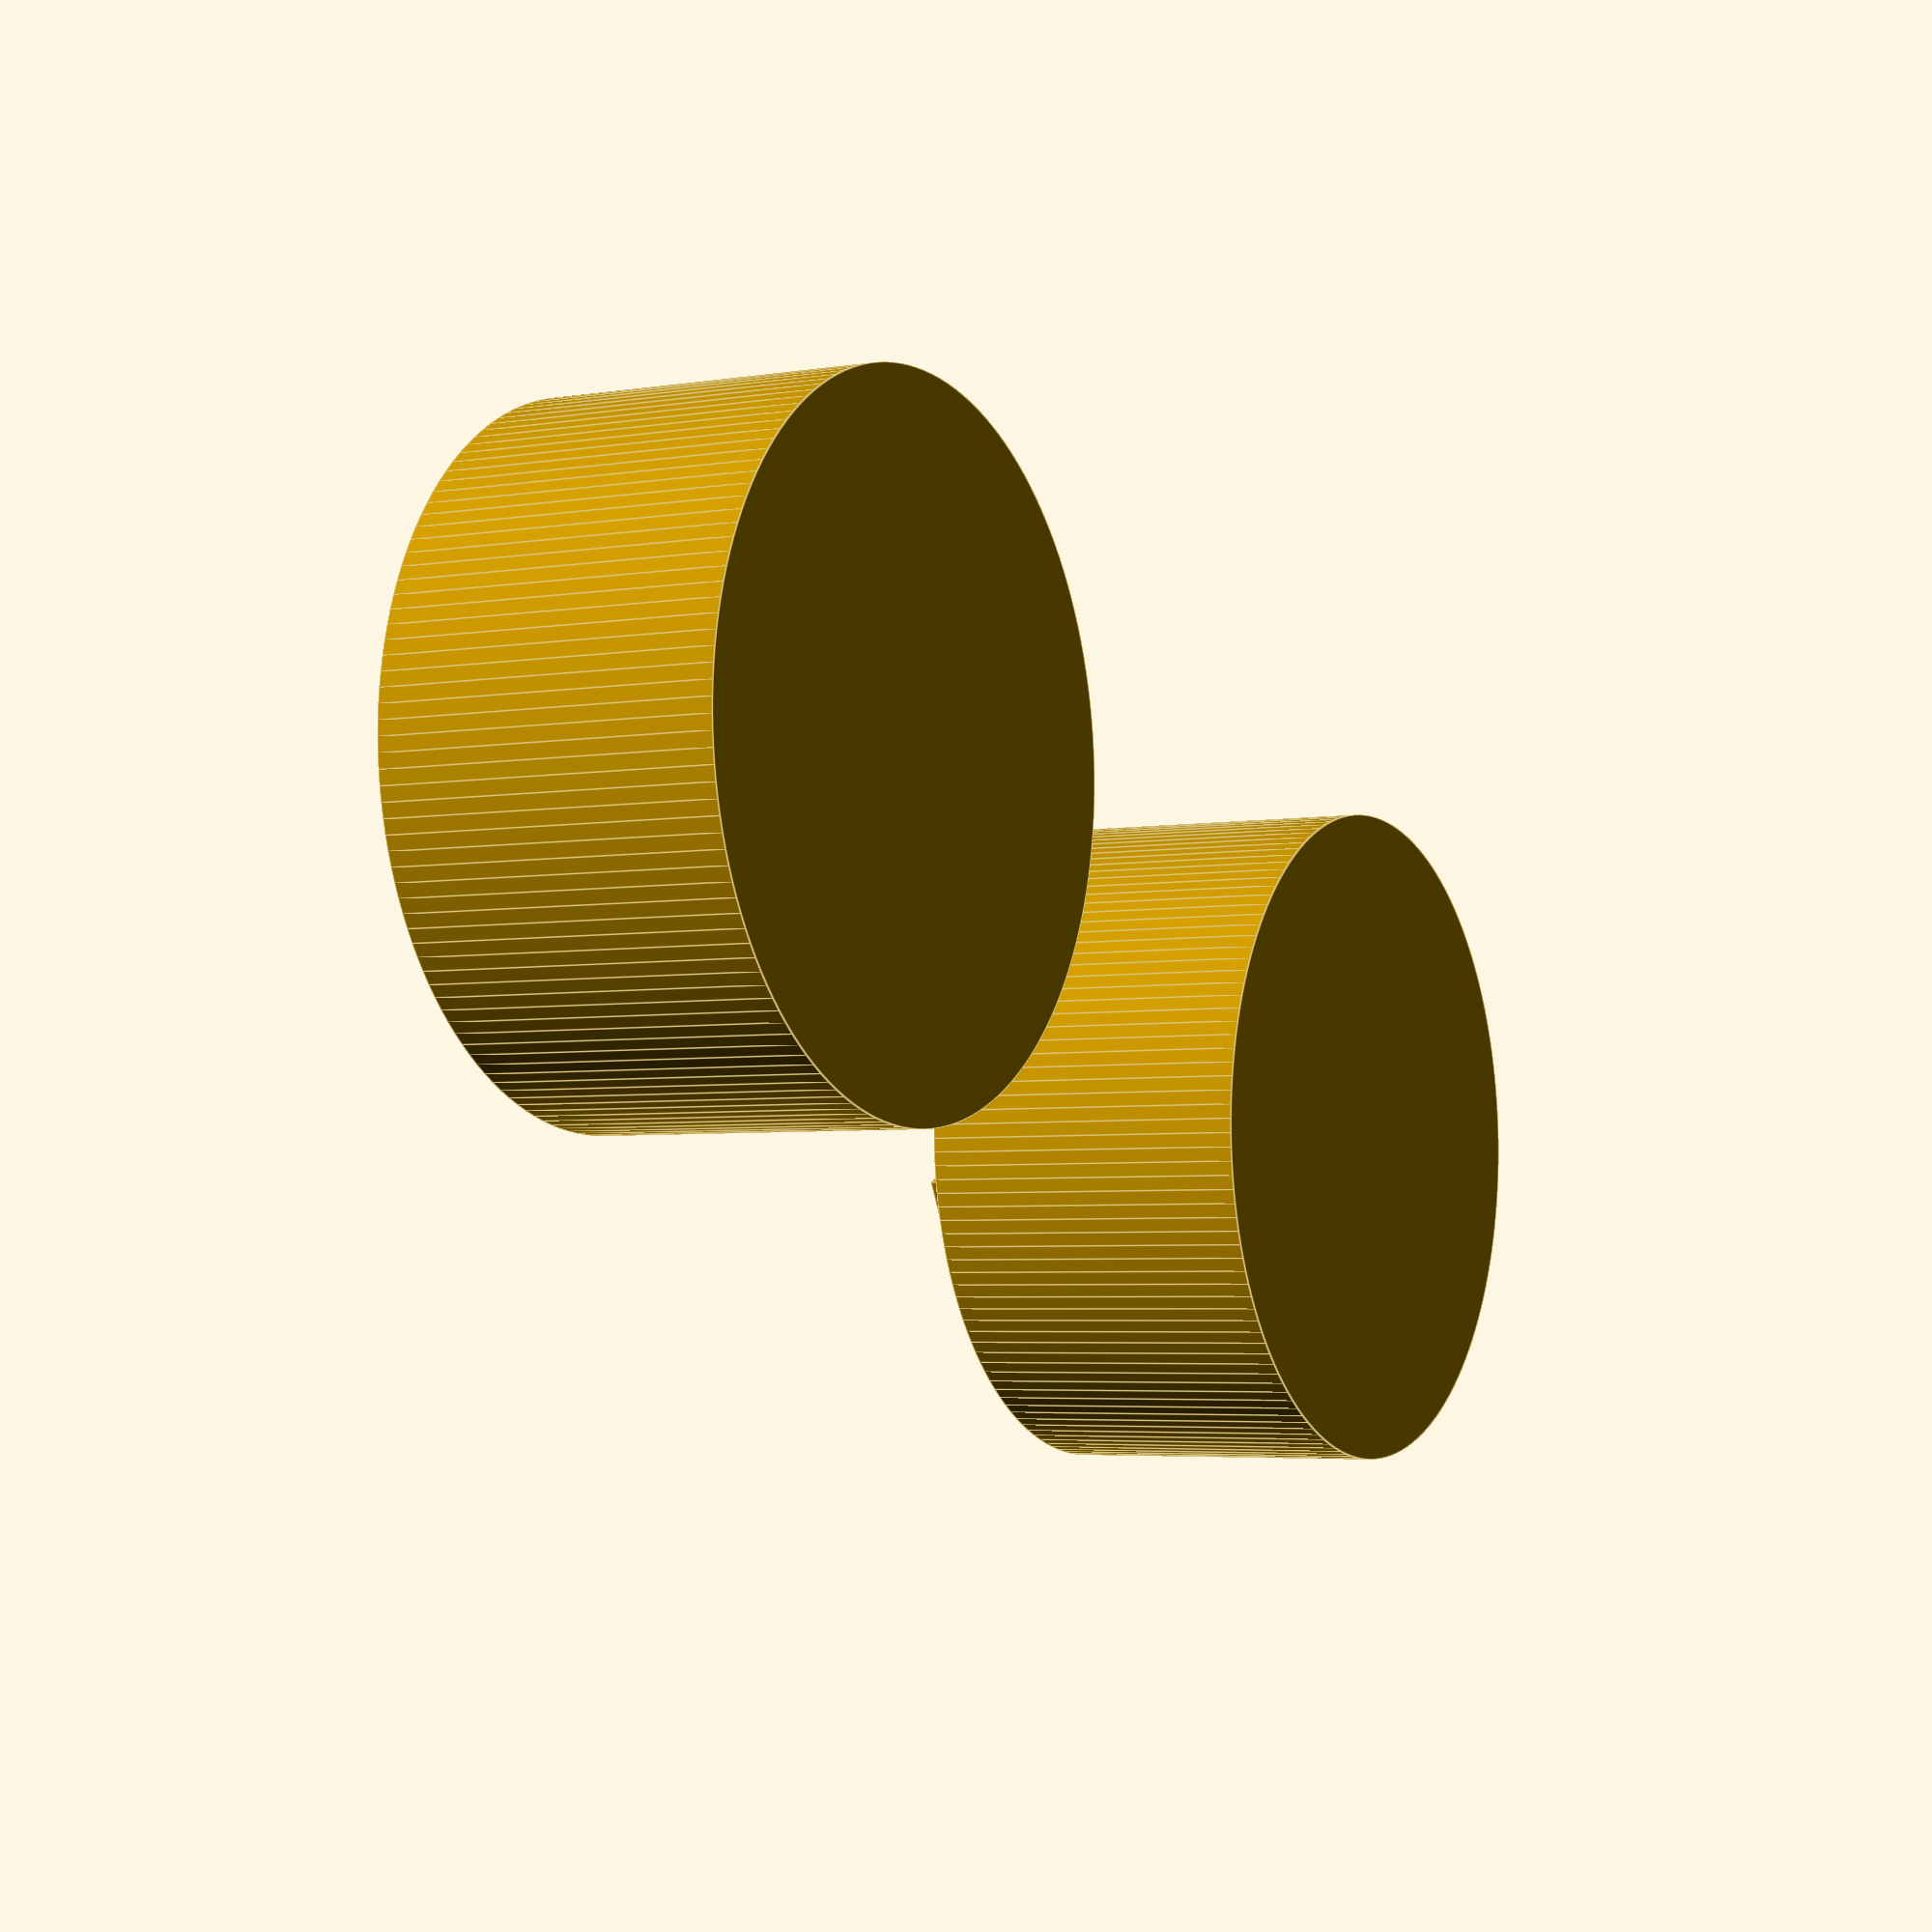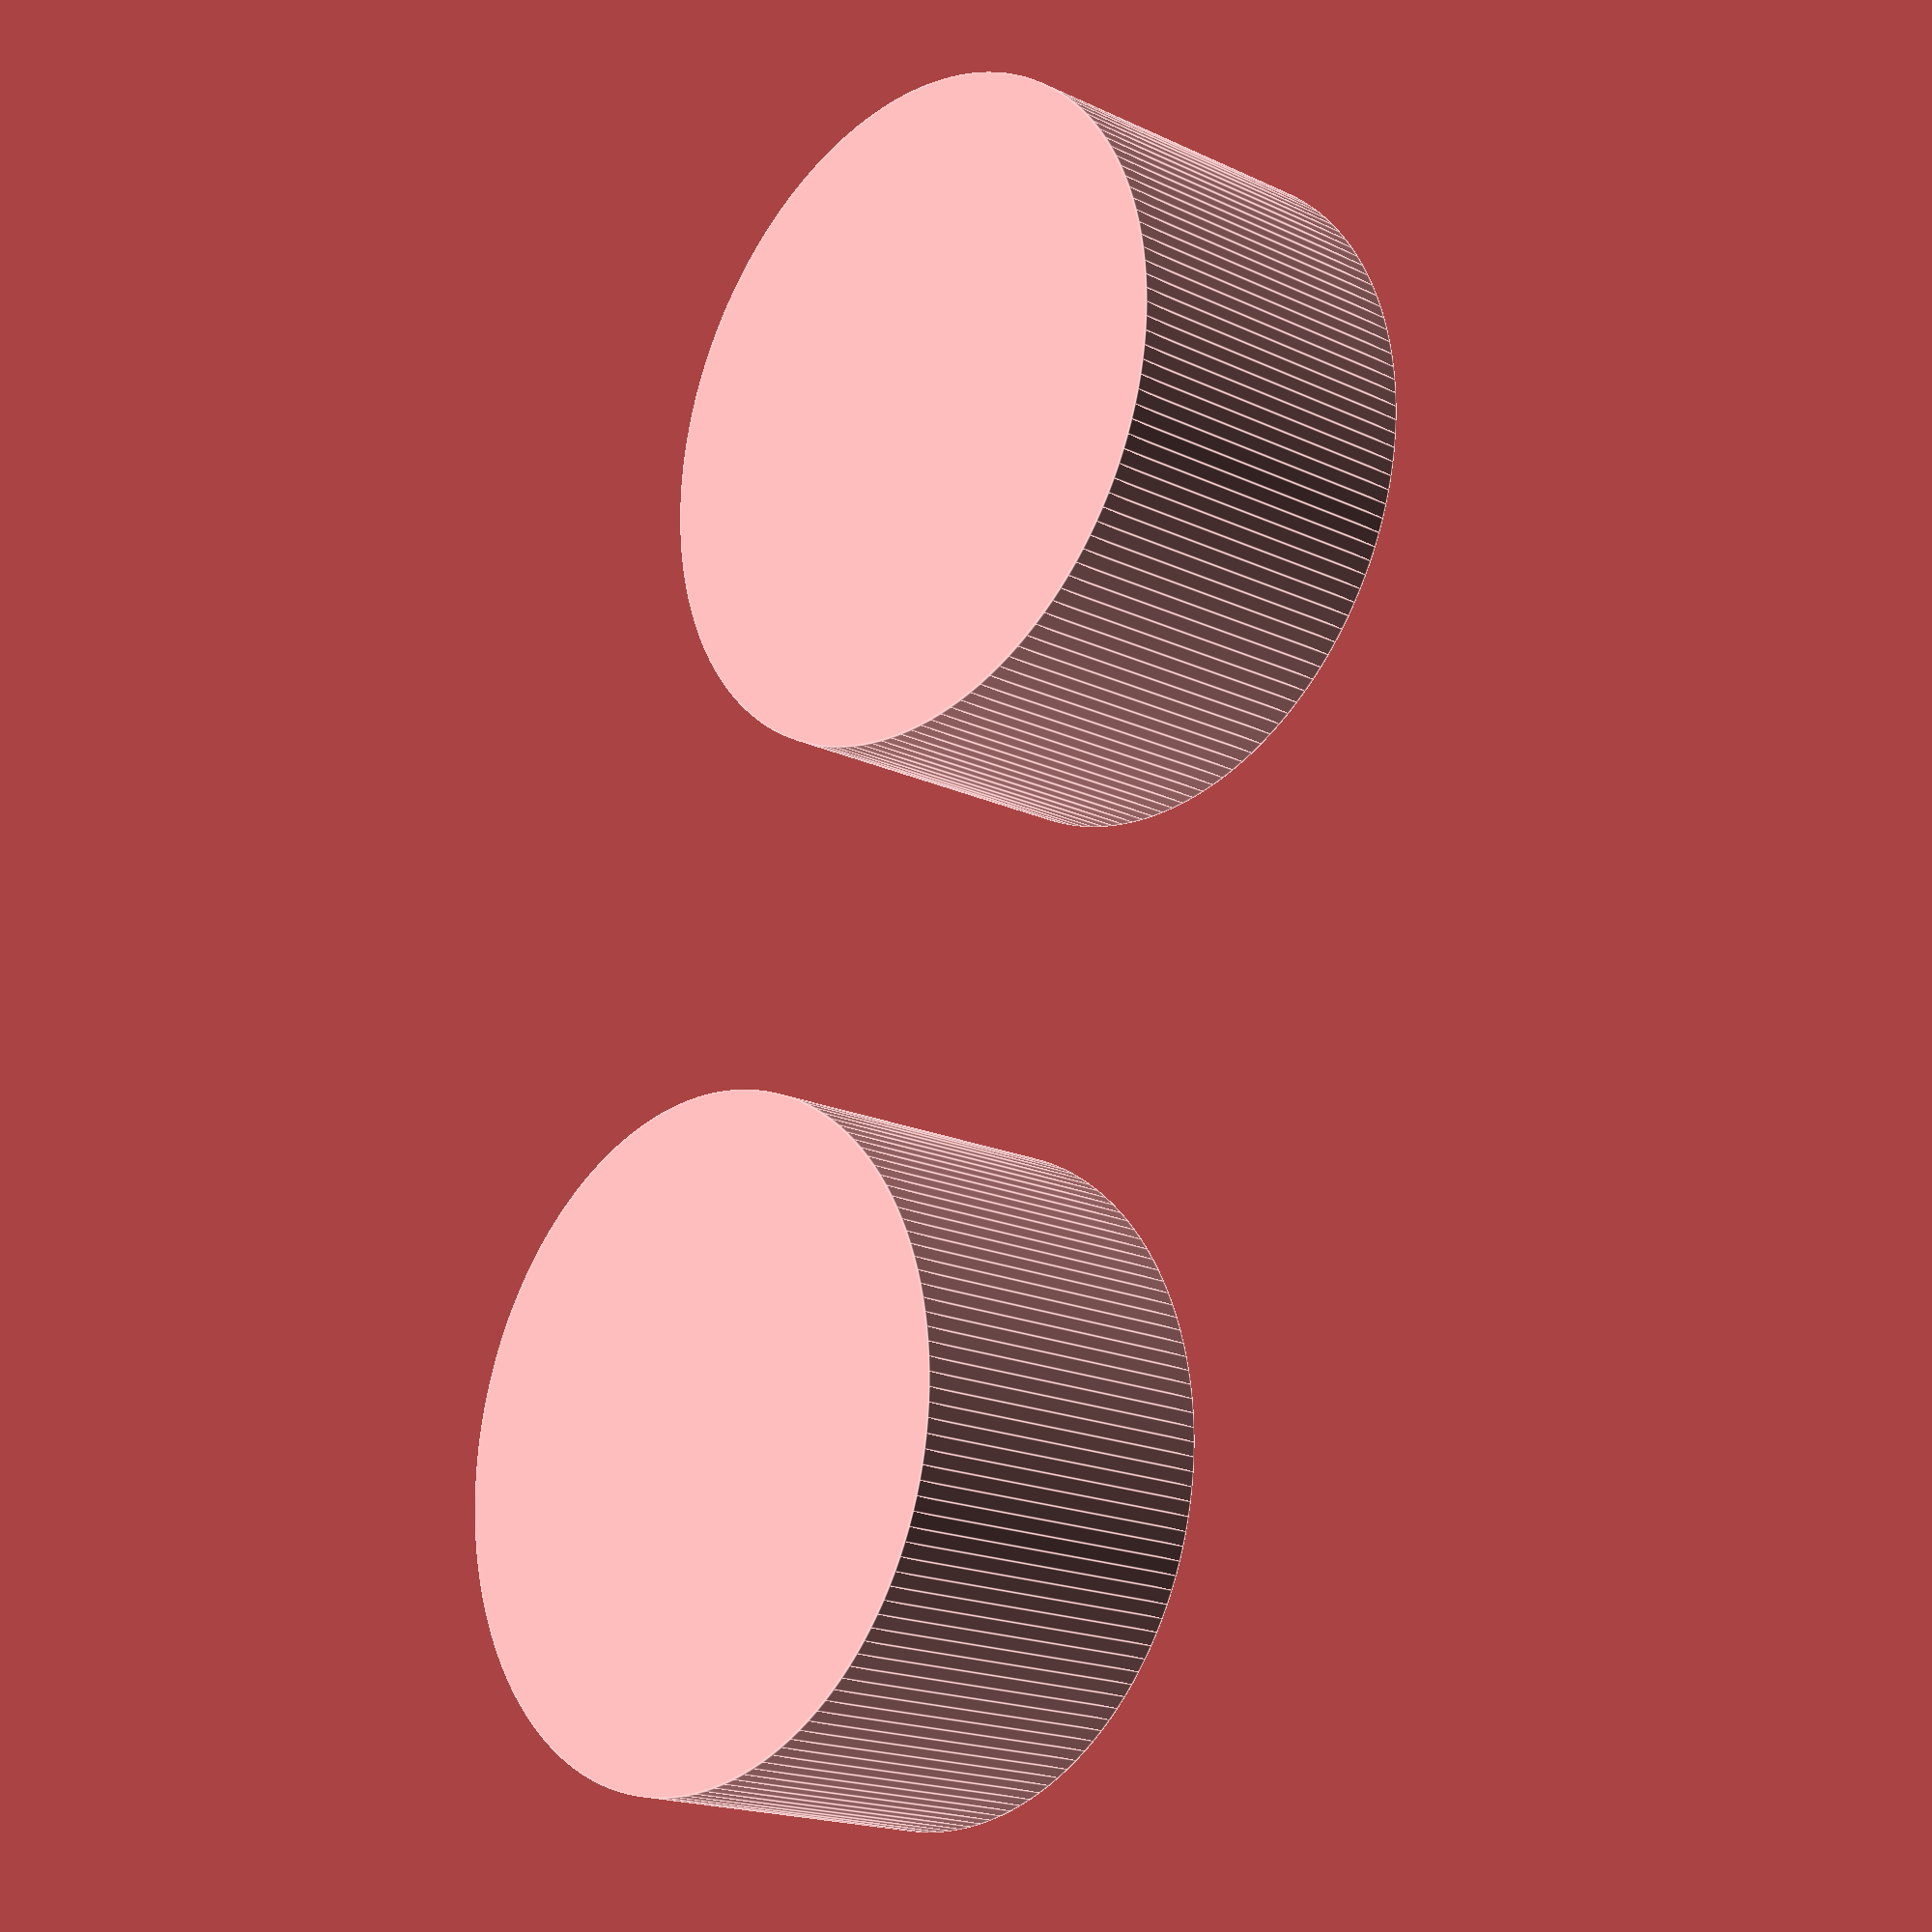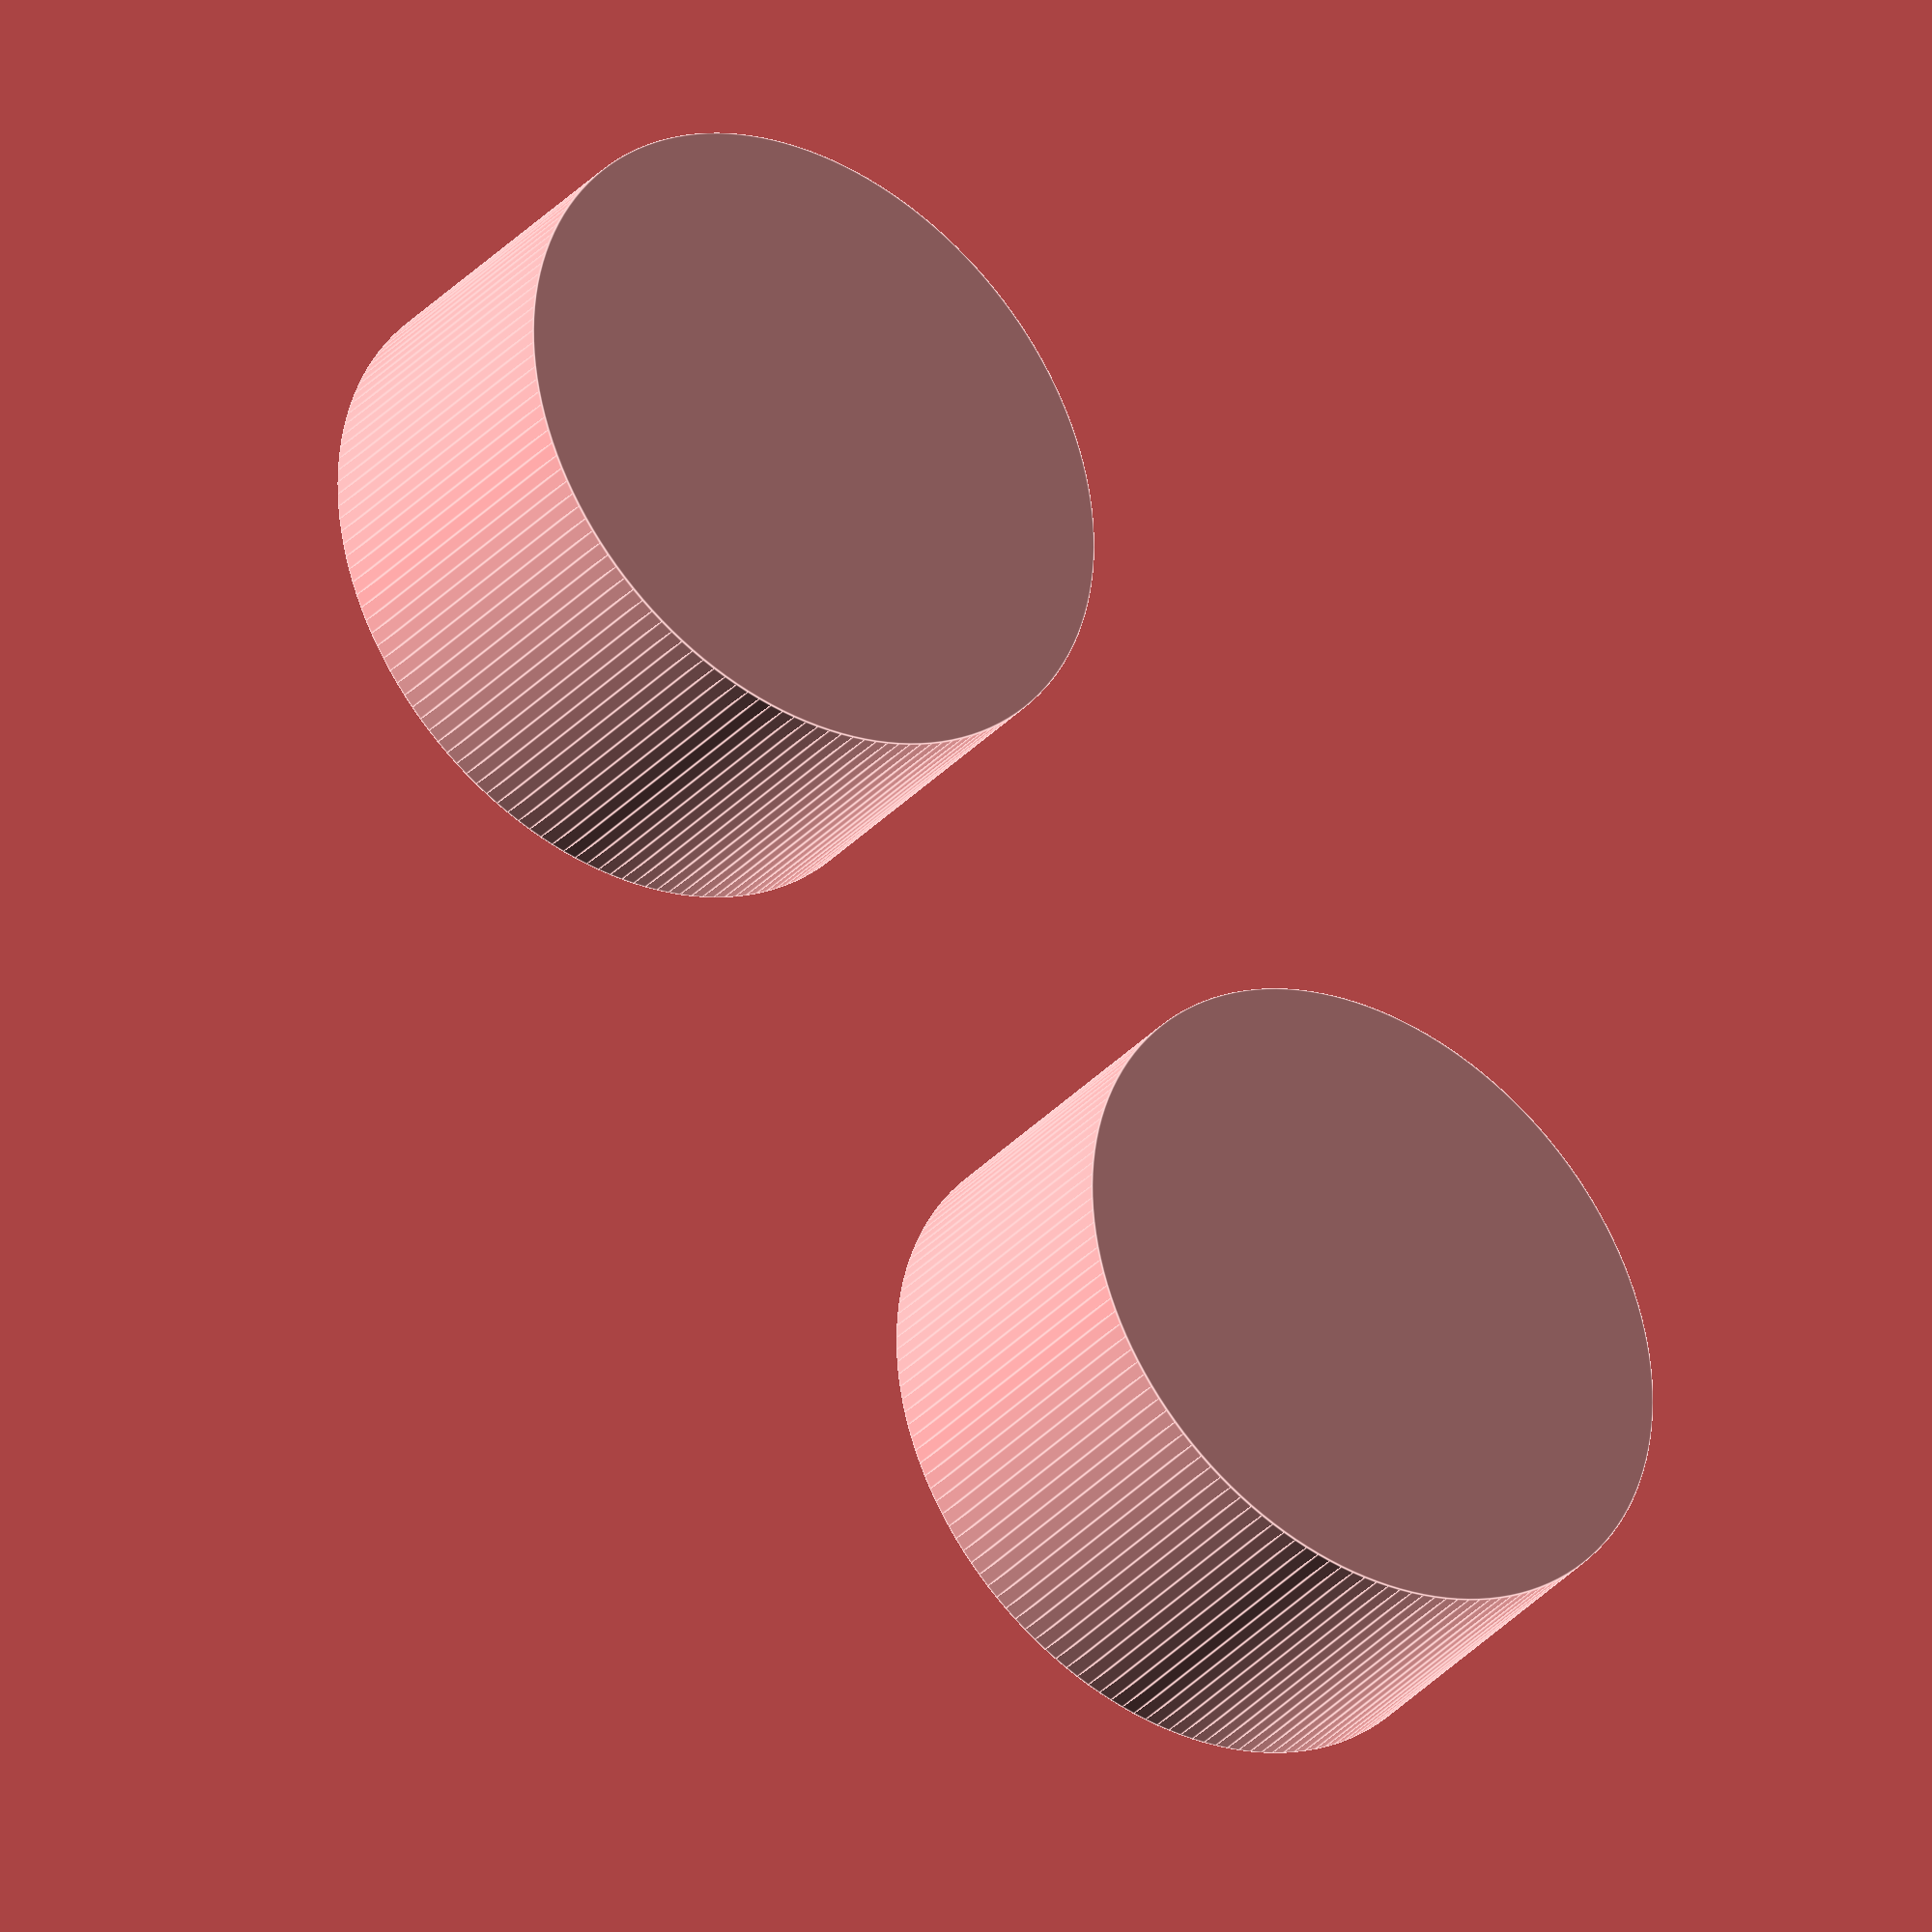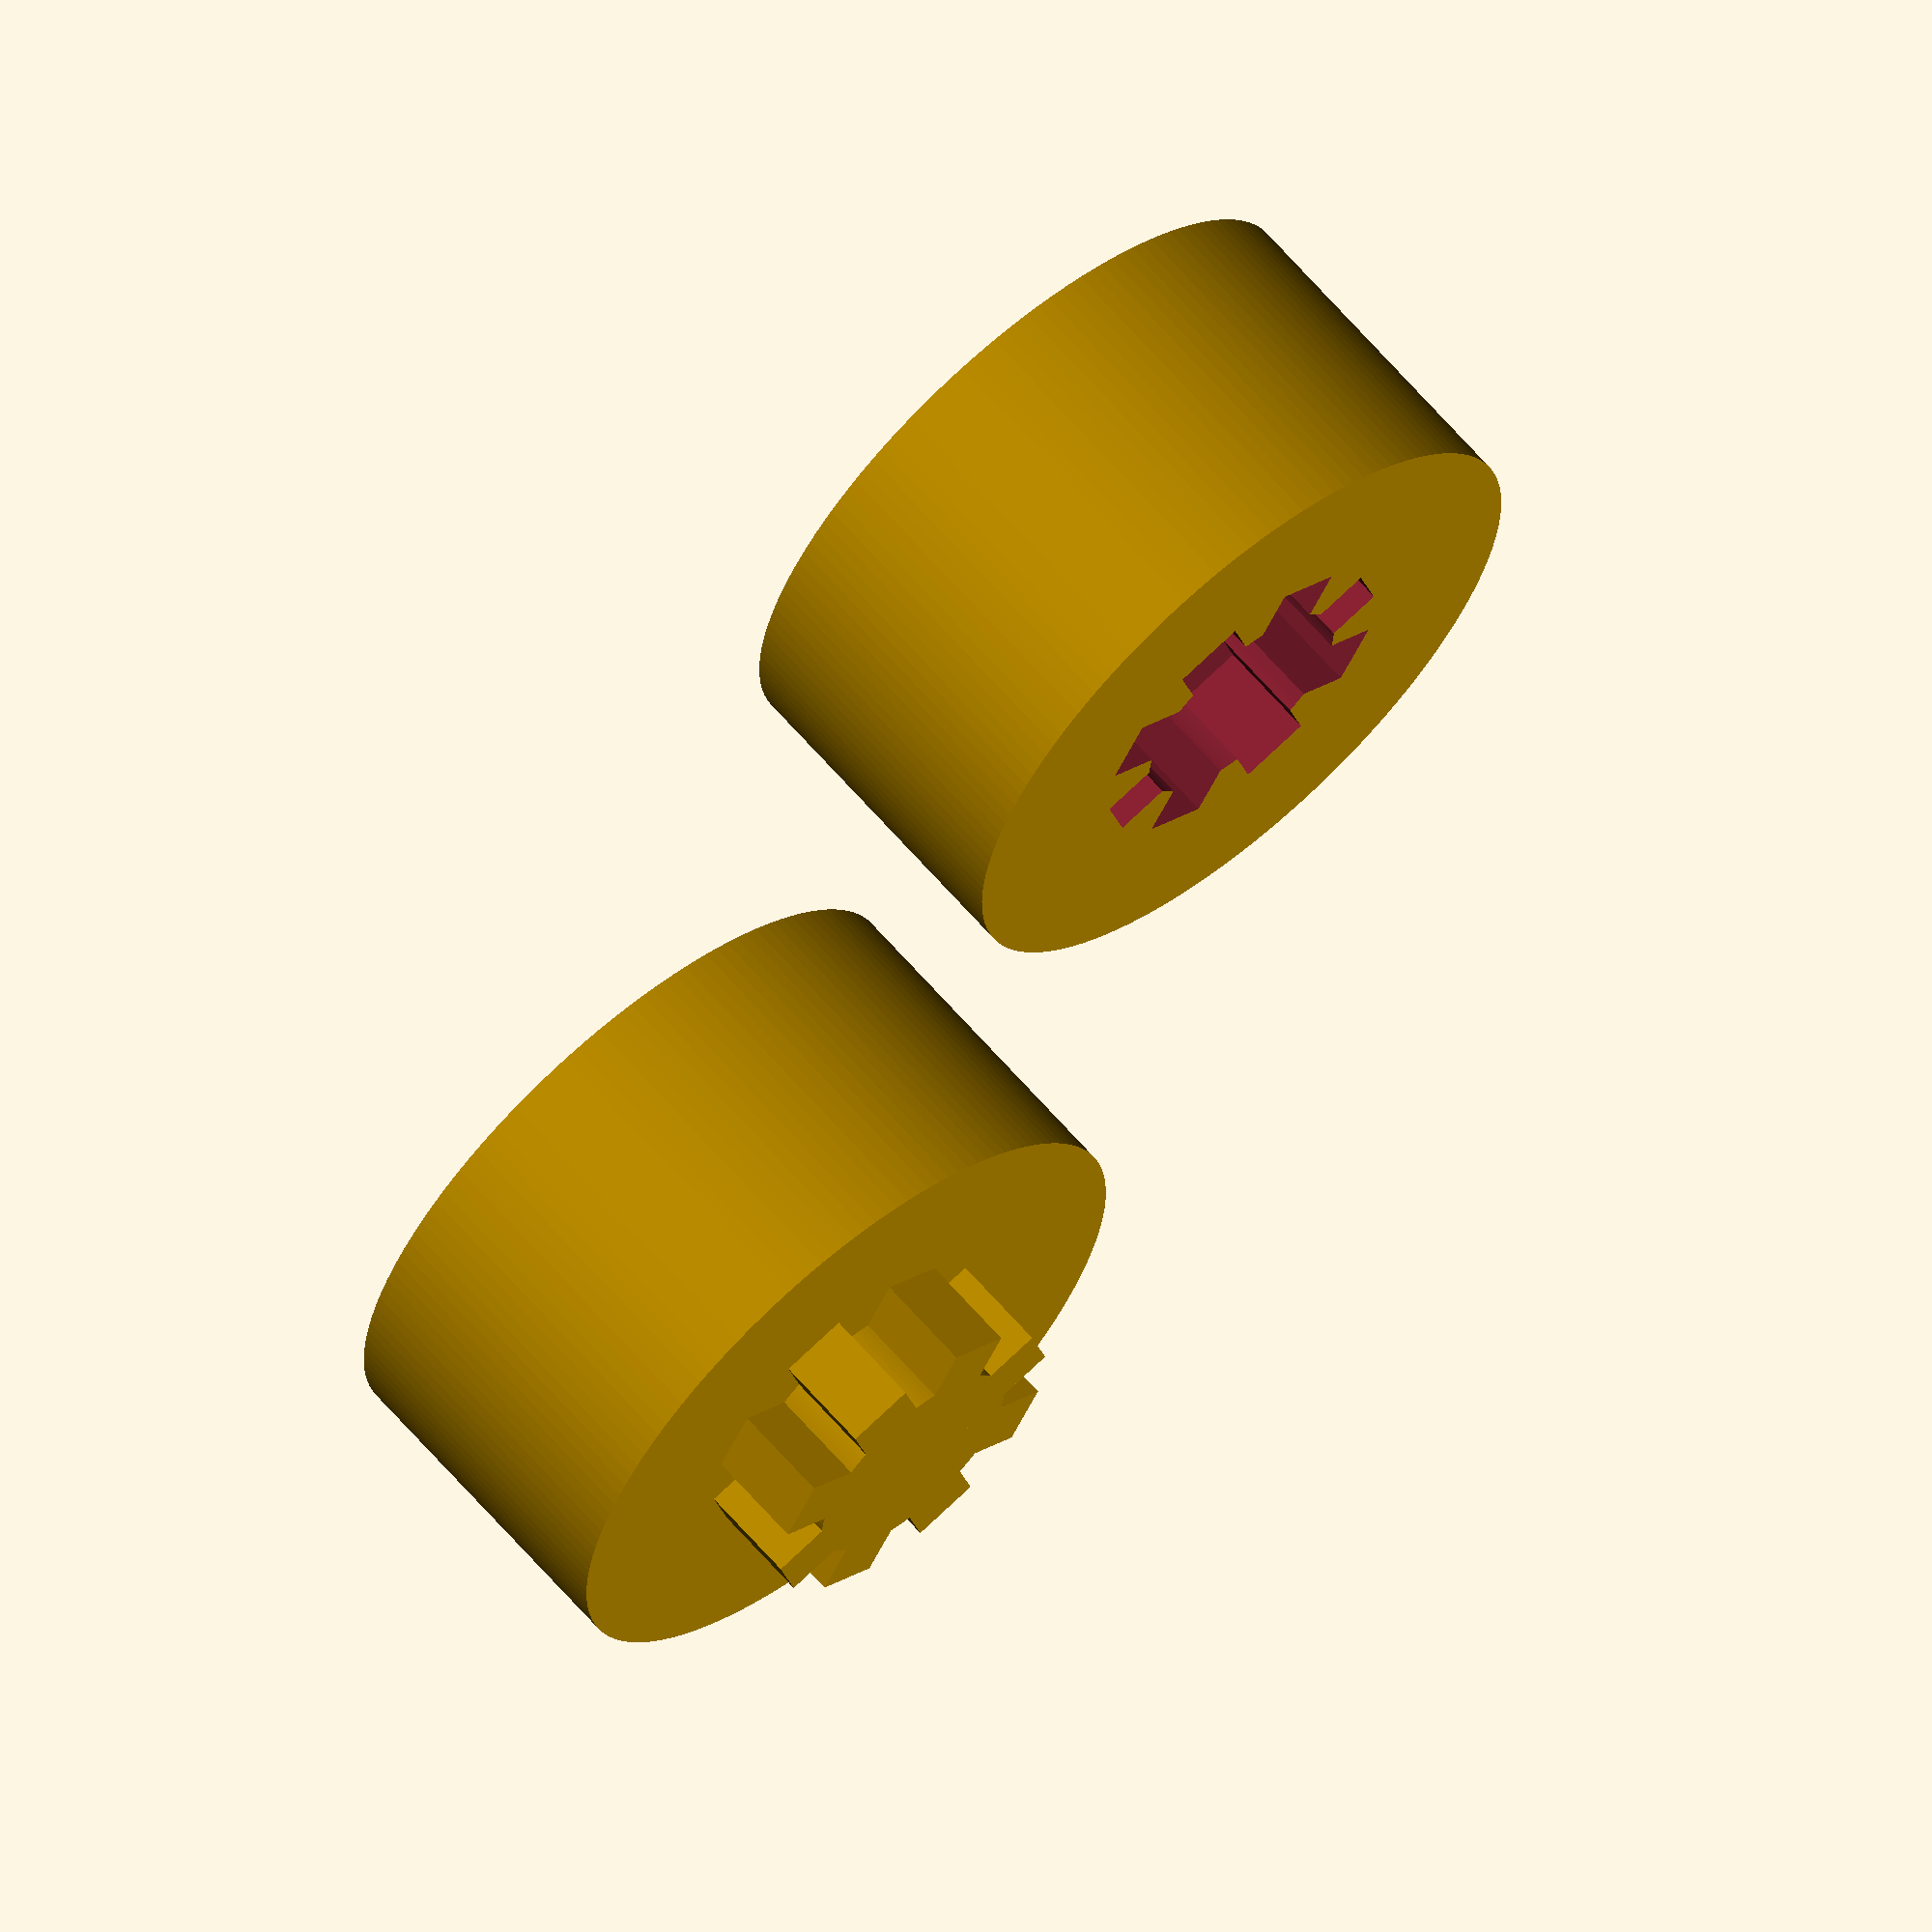
<openscad>
$fn = 150;
h = 10;
d = 20;

hw = 6;
dw = 10;
w = 2;
union(){
    //main cylinder
    cylinder(d=d,h=h);
    
    //tooth
    translate([0,0,dw])
    cube([dw,w,hw],center=true);
    translate([0,0,dw])
    cube([w,dw,hw],center=true);

    rotate(45)
    translate([0,0,dw])
    cube([dw,w,hw],center=true);
    rotate(45)
    translate([0,0,dw])
    cube([w,dw,hw],center=true);
    
    //little cylinder in the center
    translate([0,0,dw])
    cylinder(d=7,hw,center=true);
}

error = 0.1;
difference(){
    translate([30,0,0])
    cylinder(d=d,h=h);
    //tooth
    translate([30,0,10])
    cube([dw+error,w+error,hw+error],center=true);
    translate([30,0,10])
    cube([w+error,dw+error,hw+error],center=true);
    translate([30,0,10])
    rotate(45)
    cube([dw+error,w+error,hw+error],center=true);
    translate([30,0,10])
    rotate(45)
    cube([w,dw,hw],center=true);
    
    //little cylinder in the center
    translate([30,0,10])
    cylinder(d=7+error,h=6+error,center=true);
    
    }

</openscad>
<views>
elev=4.1 azim=342.0 roll=119.2 proj=p view=edges
elev=18.1 azim=253.1 roll=227.5 proj=p view=edges
elev=33.2 azim=131.6 roll=145.1 proj=o view=edges
elev=295.8 azim=300.5 roll=319.4 proj=o view=solid
</views>
